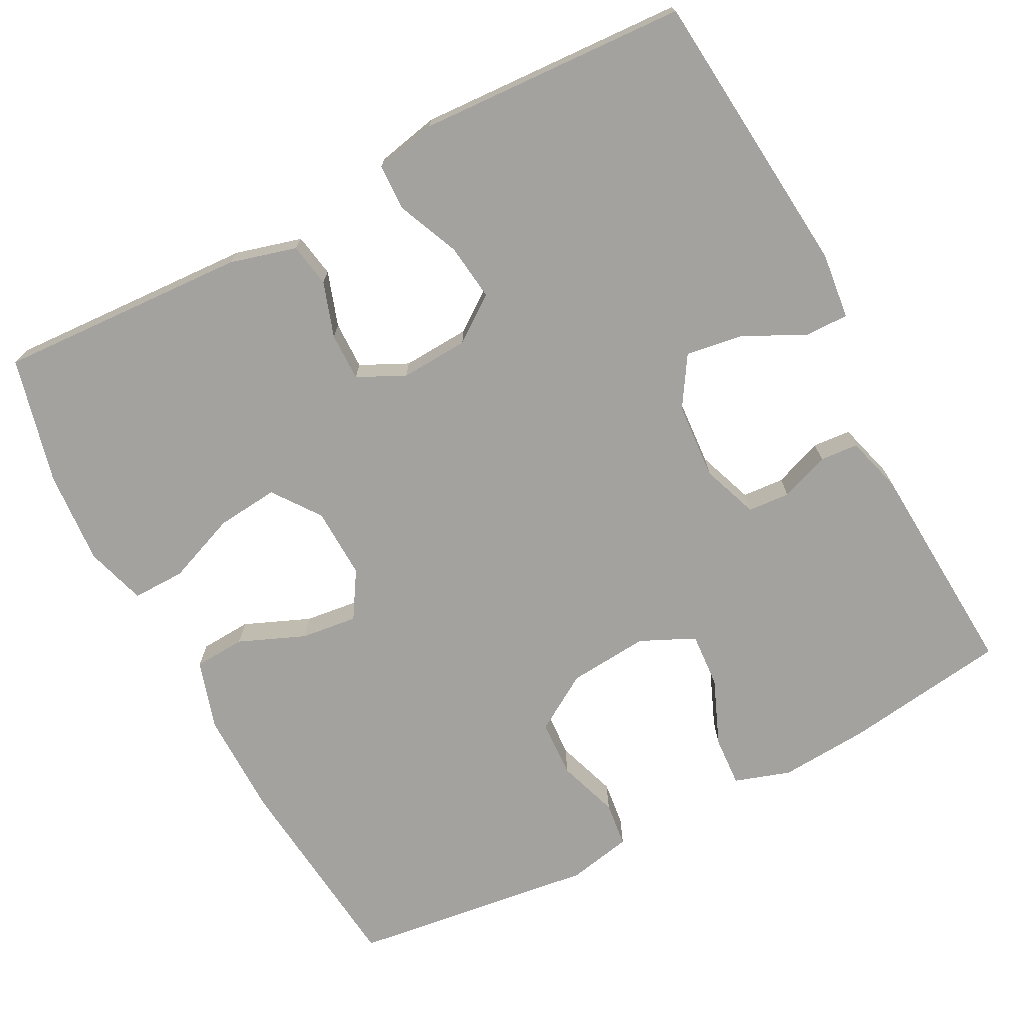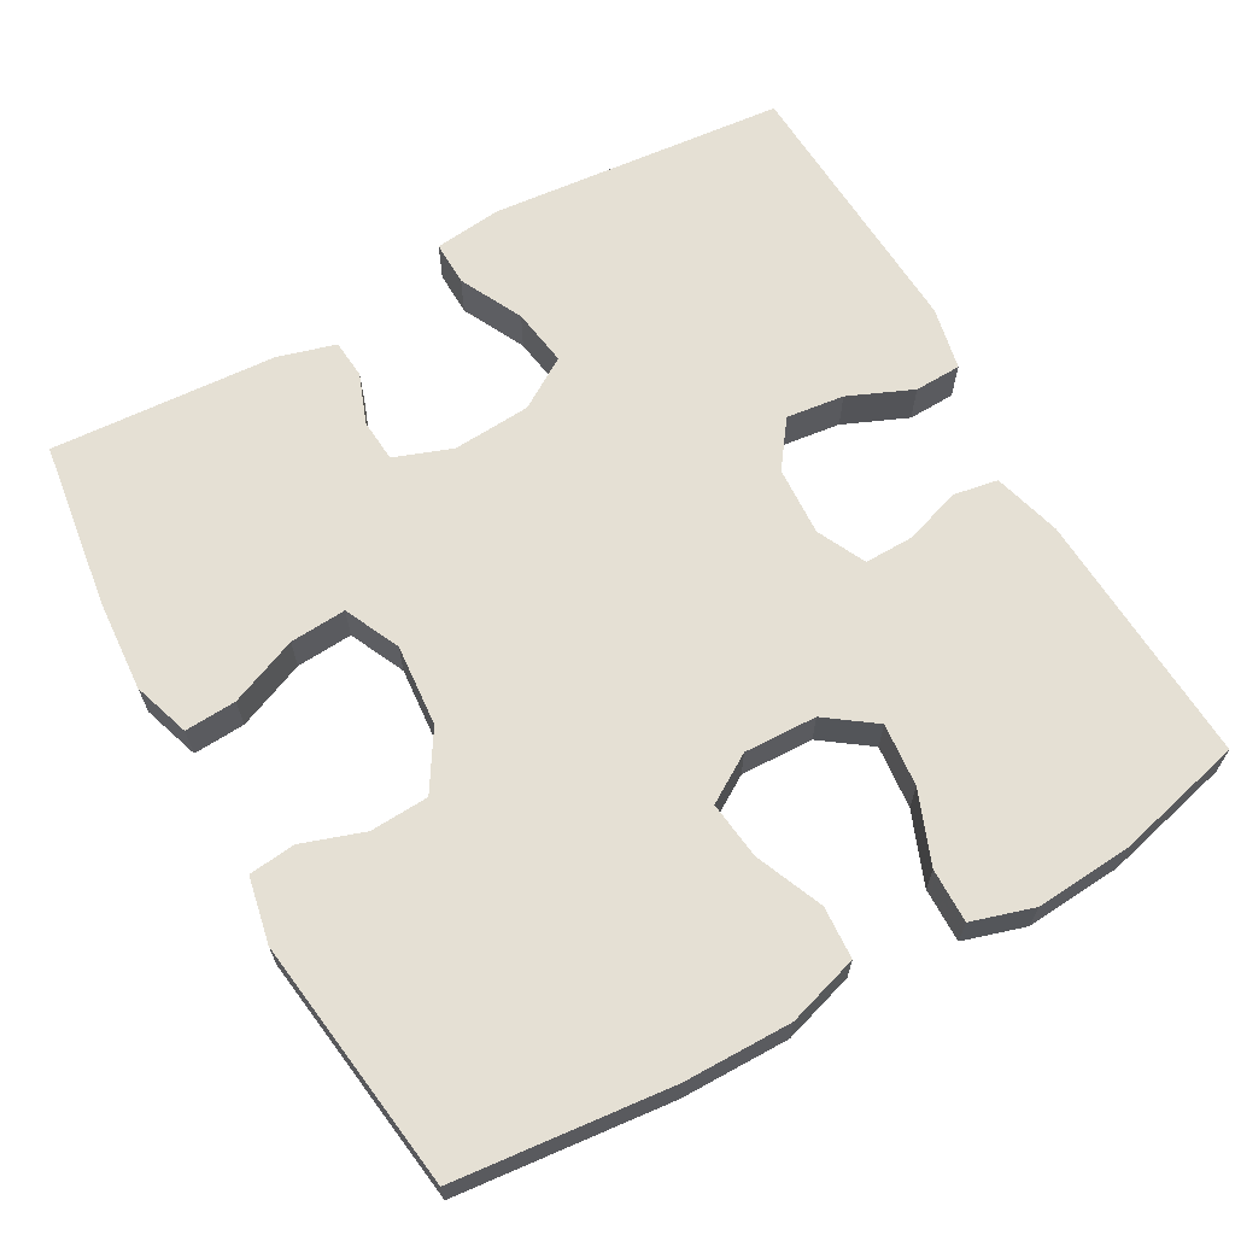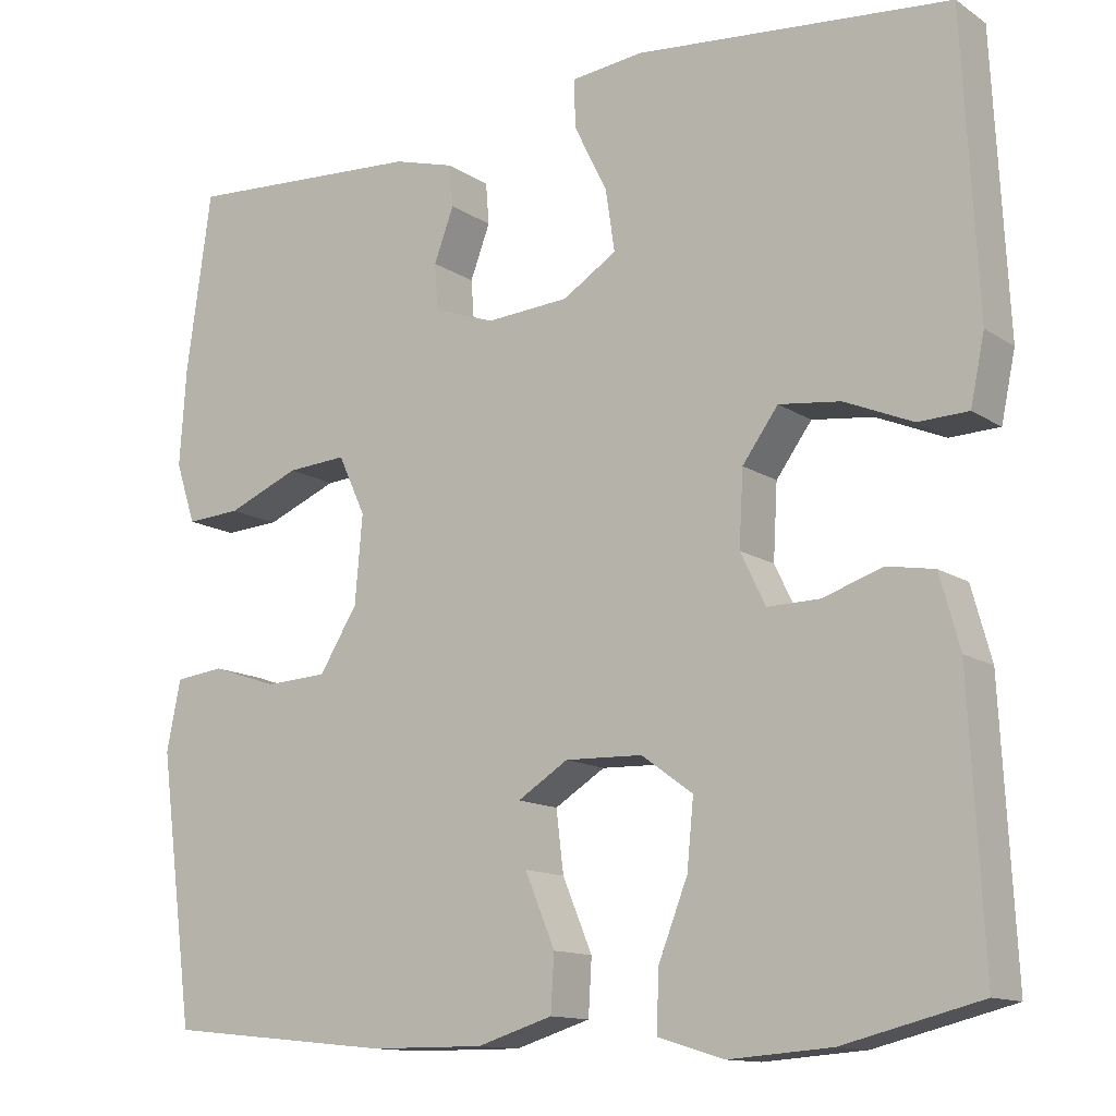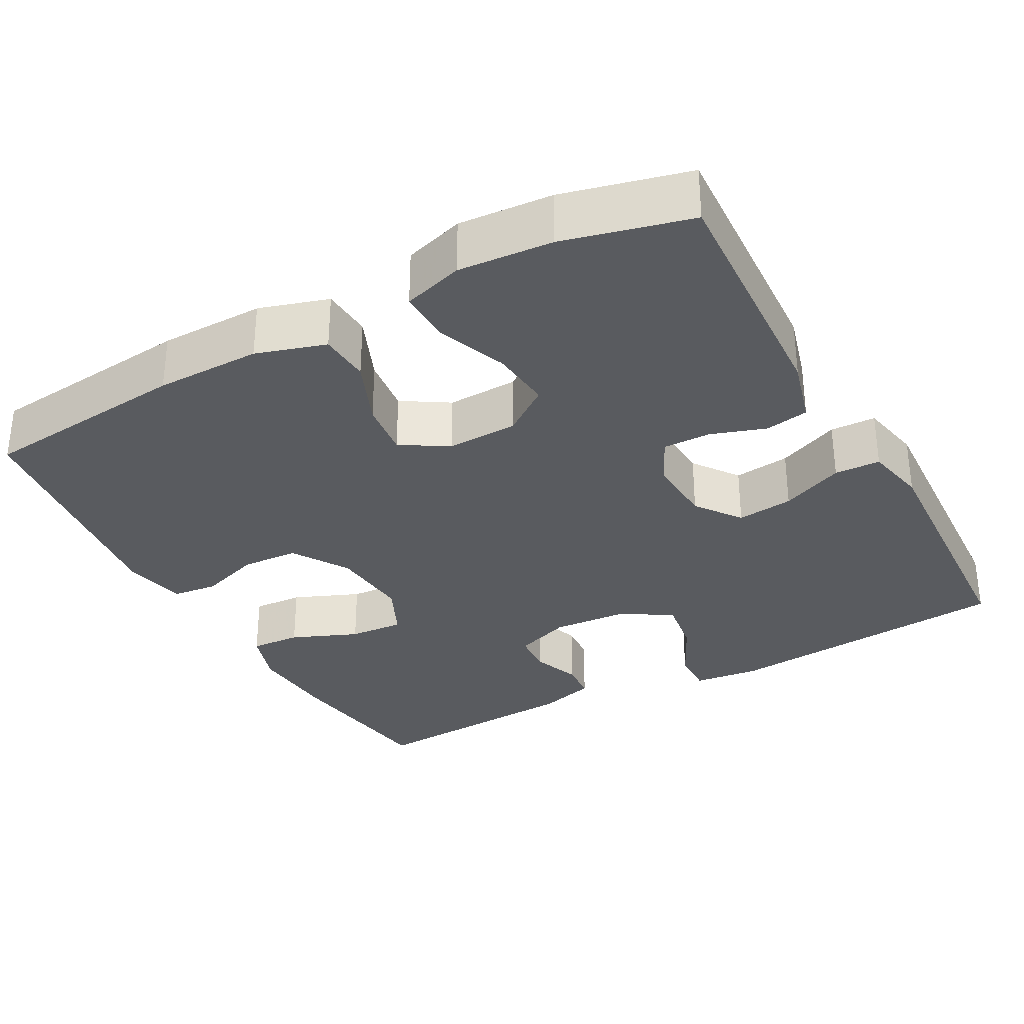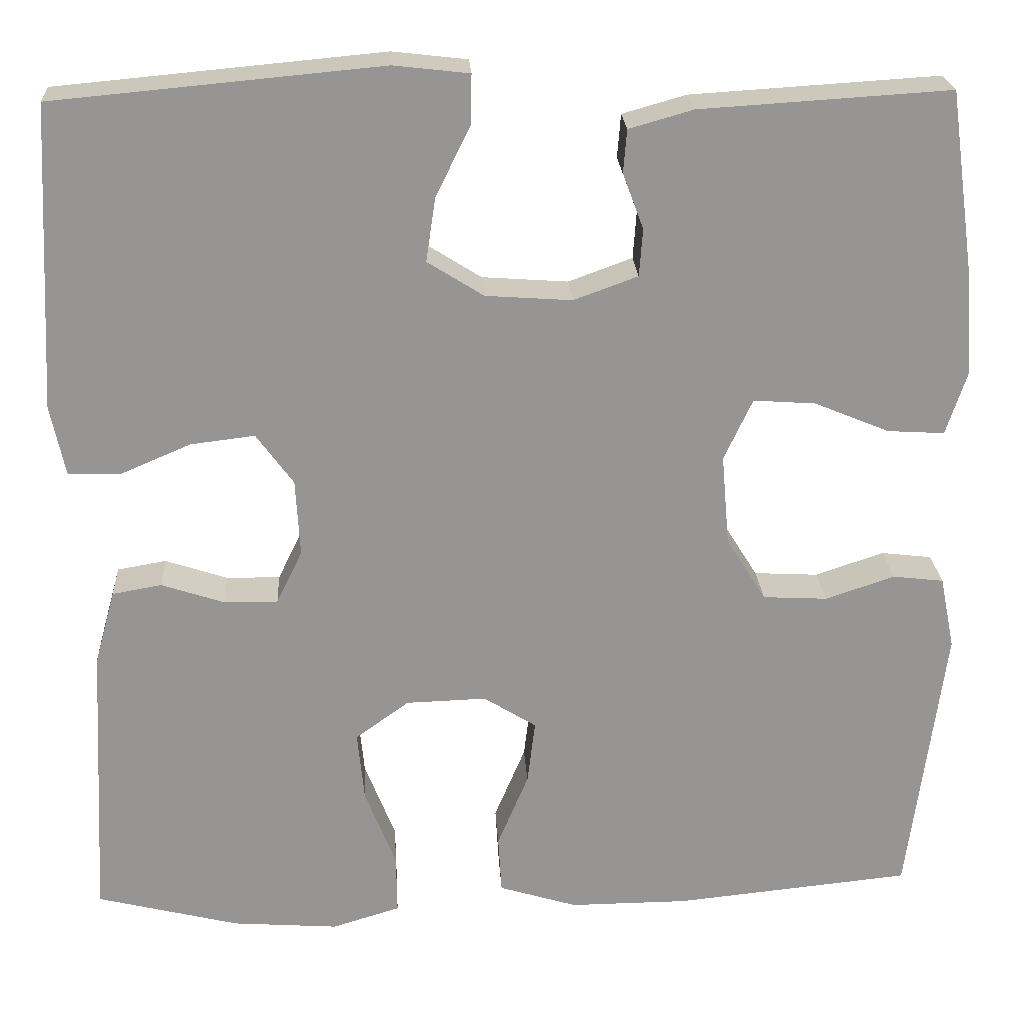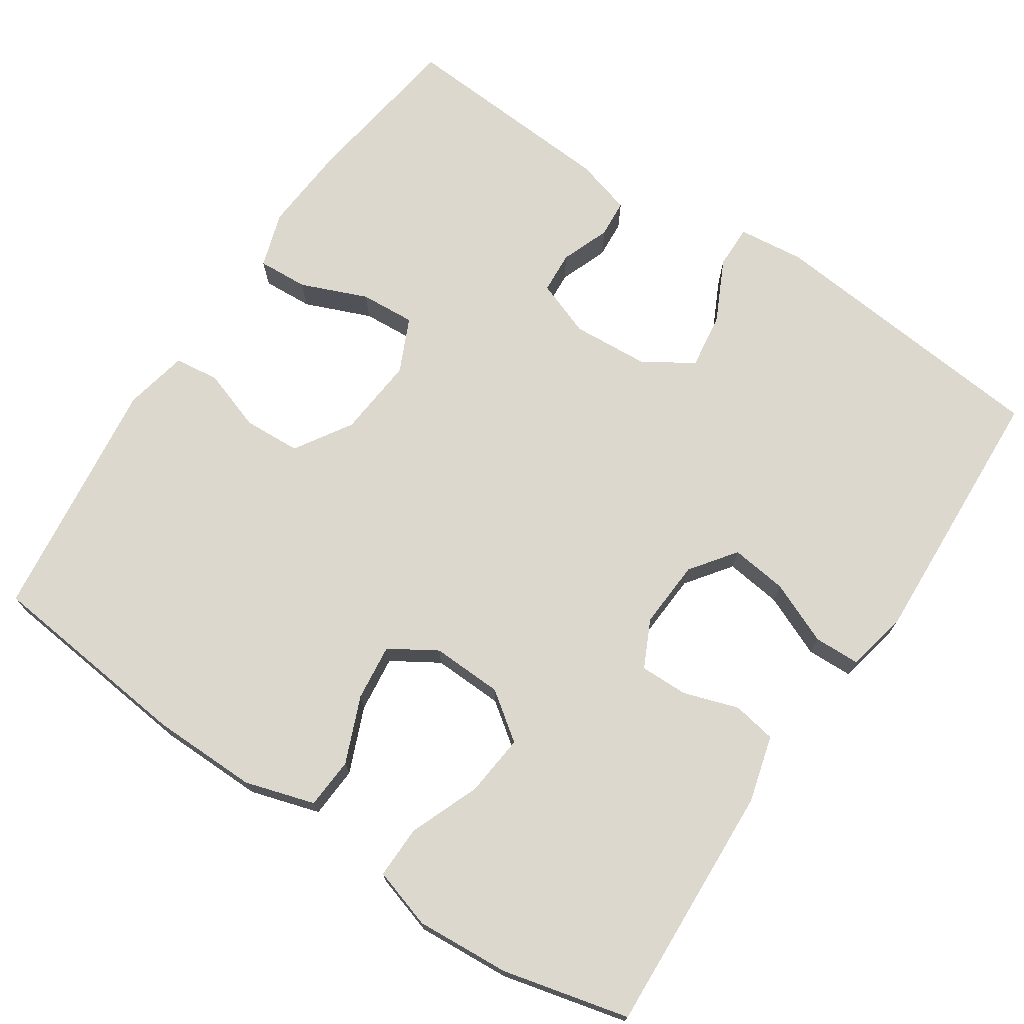
<metadata>
{"format":"obj","ext":"obj","renderer":"f3d","projection":"perspective","resolution":1024,"background":"white","views":[{"elev":-72.4,"azim":-62.3,"up":"+Y"},{"elev":65.5,"azim":150.7,"up":"+Y"},{"elev":-12.9,"azim":-145.6,"up":"+Z"},{"elev":-32.1,"azim":-151.3,"up":"+Y"},{"elev":22.8,"azim":-3.2,"up":"+Z"},{"elev":72.2,"azim":-146.0,"up":"+Y"}]}
</metadata>
<code>
v -0.5 0.07 -0.5
v -0.483 0.07 -0.173
v -0.459 0.07 -0.086
v -0.402 0.07 -0.076
v -0.33 0.07 -0.1
v -0.267 0.07 -0.101
v -0.237 0.07 -0.039
v -0.242 0.07 0.05
v -0.285 0.07 0.109
v -0.359 0.07 0.1
v -0.441 0.07 0.065
v -0.501 0.07 0.067
v -0.518 0.07 0.148
v -0.5 0.07 0.5
v -0.121 0.07 0.535
v -0.034 0.07 0.525
v -0.035 0.07 0.468
v -0.075 0.07 0.387
v -0.086 0.07 0.313
v -0.021 0.07 0.272
v 0.079 0.07 0.265
v 0.153 0.07 0.292
v 0.157 0.07 0.347
v 0.133 0.07 0.411
v 0.137 0.07 0.461
v 0.211 0.07 0.482
v 0.5 0.07 0.5
v 0.53 0.07 0.285
v 0.538 0.07 0.168
v 0.514 0.07 0.095
v 0.448 0.07 0.099
v 0.361 0.07 0.135
v 0.289 0.07 0.14
v 0.256 0.07 0.069
v 0.265 0.07 -0.036
v 0.311 0.07 -0.11
v 0.386 0.07 -0.114
v 0.466 0.07 -0.087
v 0.525 0.07 -0.094
v 0.542 0.07 -0.178
v 0.5 0.07 -0.5
v 0.226 0.07 -0.528
v 0.088 0.07 -0.529
v -0.003 0.07 -0.501
v -0.007 0.07 -0.434
v 0.029 0.07 -0.348
v 0.038 0.07 -0.274
v -0.023 0.07 -0.236
v -0.116 0.07 -0.239
v -0.178 0.07 -0.284
v -0.17 0.07 -0.365
v -0.134 0.07 -0.457
v -0.133 0.07 -0.526
v -0.212 0.07 -0.55
v -0.335 0.07 -0.541
v -0.5 0 -0.5
v -0.483 0 -0.173
v -0.459 0 -0.086
v -0.402 0 -0.076
v -0.33 0 -0.1
v -0.267 0 -0.101
v -0.237 0 -0.039
v -0.242 0 0.05
v -0.285 0 0.109
v -0.359 0 0.1
v -0.441 0 0.065
v -0.501 0 0.067
v -0.518 0 0.148
v -0.5 0 0.5
v -0.121 0 0.535
v -0.034 0 0.525
v -0.035 0 0.468
v -0.075 0 0.387
v -0.086 0 0.313
v -0.021 0 0.272
v 0.079 0 0.265
v 0.153 0 0.292
v 0.157 0 0.347
v 0.133 0 0.411
v 0.137 0 0.461
v 0.211 0 0.482
v 0.5 0 0.5
v 0.53 0 0.285
v 0.538 0 0.168
v 0.514 0 0.095
v 0.448 0 0.099
v 0.361 0 0.135
v 0.289 0 0.14
v 0.256 0 0.069
v 0.265 0 -0.036
v 0.311 0 -0.11
v 0.386 0 -0.114
v 0.466 0 -0.087
v 0.525 0 -0.094
v 0.542 0 -0.178
v 0.5 0 -0.5
v 0.226 0 -0.528
v 0.088 0 -0.529
v -0.003 0 -0.501
v -0.007 0 -0.434
v 0.029 0 -0.348
v 0.038 0 -0.274
v -0.023 0 -0.236
v -0.116 0 -0.239
v -0.178 0 -0.284
v -0.17 0 -0.365
v -0.134 0 -0.457
v -0.133 0 -0.526
v -0.212 0 -0.55
v -0.335 0 -0.541
f 3 4 5
f 2 3 5
f 1 2 5
f 55 1 5
f 54 55 5
f 53 54 5
f 52 53 5
f 51 52 5
f 50 51 5 6
f 49 50 6 7
f 48 49 7 8
f 47 48 8 9
f 44 45 46
f 43 44 46
f 42 43 46
f 41 42 46
f 40 41 46
f 39 40 46
f 38 39 46
f 37 38 46
f 36 37 46 47
f 35 36 47 9
f 30 31 32
f 29 30 32
f 28 29 32
f 27 28 32
f 26 27 32
f 25 26 32
f 24 25 32
f 23 24 32
f 22 23 32 33
f 21 22 33 34
f 16 17 18
f 15 16 18
f 14 15 18
f 13 14 18
f 12 13 18
f 11 12 18
f 10 11 18
f 9 10 18 19
f 34 35 9
f 21 34 9
f 20 21 9
f 9 19 20
f 60 59 58
f 60 58 57
f 60 57 56
f 60 56 110
f 60 110 109
f 60 109 108
f 60 108 107
f 60 107 106
f 61 60 106 105
f 62 61 105 104
f 63 62 104 103
f 64 63 103 102
f 101 100 99
f 101 99 98
f 101 98 97
f 101 97 96
f 101 96 95
f 101 95 94
f 101 94 93
f 101 93 92
f 102 101 92 91
f 64 102 91 90
f 87 86 85
f 87 85 84
f 87 84 83
f 87 83 82
f 87 82 81
f 87 81 80
f 87 80 79
f 87 79 78
f 88 87 78 77
f 89 88 77 76
f 73 72 71
f 73 71 70
f 73 70 69
f 73 69 68
f 73 68 67
f 73 67 66
f 73 66 65
f 74 73 65 64
f 64 90 89
f 64 89 76
f 64 76 75
f 75 74 64
f 1 56 57 2
f 2 57 58 3
f 3 58 59 4
f 4 59 60 5
f 5 60 61 6
f 6 61 62 7
f 7 62 63 8
f 8 63 64 9
f 9 64 65 10
f 10 65 66 11
f 11 66 67 12
f 12 67 68 13
f 13 68 69 14
f 14 69 70 15
f 15 70 71 16
f 16 71 72 17
f 17 72 73 18
f 18 73 74 19
f 19 74 75 20
f 20 75 76 21
f 21 76 77 22
f 22 77 78 23
f 23 78 79 24
f 24 79 80 25
f 25 80 81 26
f 26 81 82 27
f 27 82 83 28
f 28 83 84 29
f 29 84 85 30
f 30 85 86 31
f 31 86 87 32
f 32 87 88 33
f 33 88 89 34
f 34 89 90 35
f 35 90 91 36
f 36 91 92 37
f 37 92 93 38
f 38 93 94 39
f 39 94 95 40
f 40 95 96 41
f 41 96 97 42
f 42 97 98 43
f 43 98 99 44
f 44 99 100 45
f 45 100 101 46
f 46 101 102 47
f 47 102 103 48
f 48 103 104 49
f 49 104 105 50
f 50 105 106 51
f 51 106 107 52
f 52 107 108 53
f 53 108 109 54
f 54 109 110 55
f 55 110 56 1

</code>
